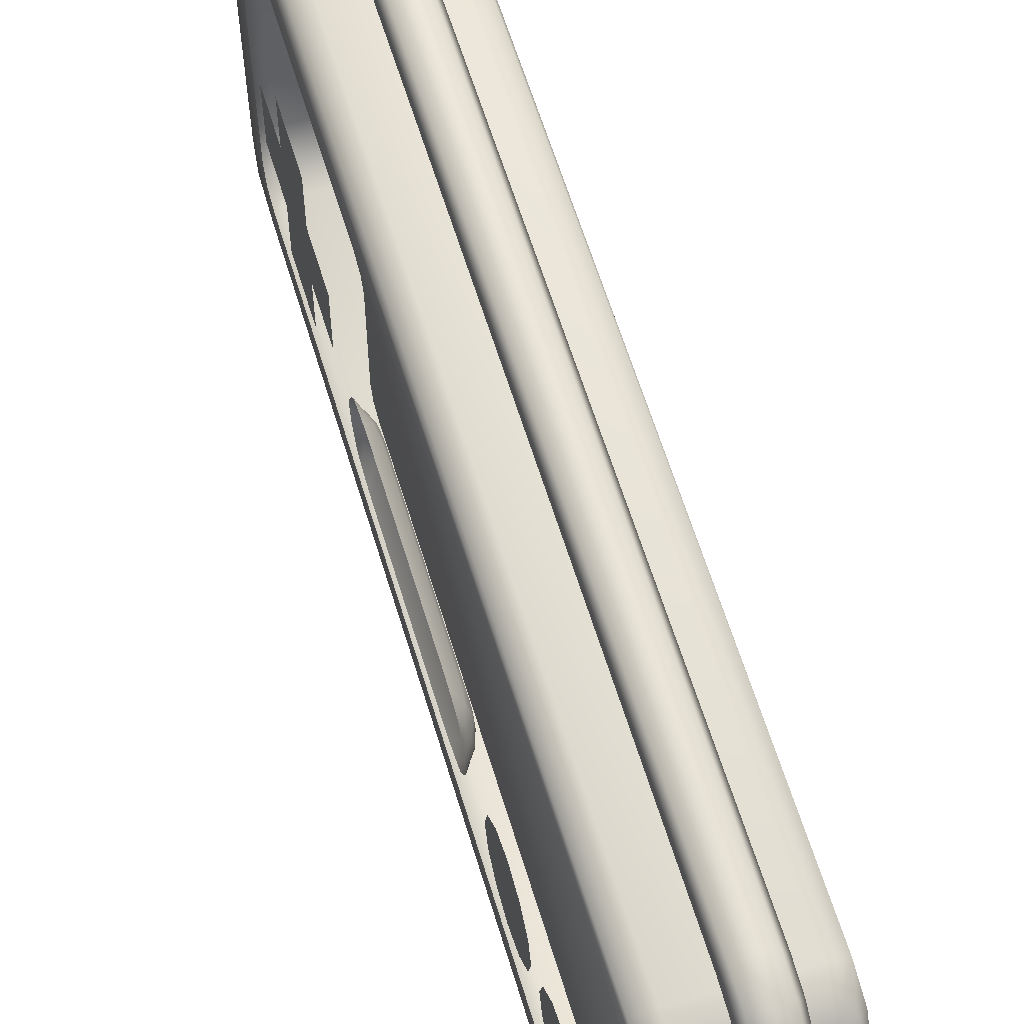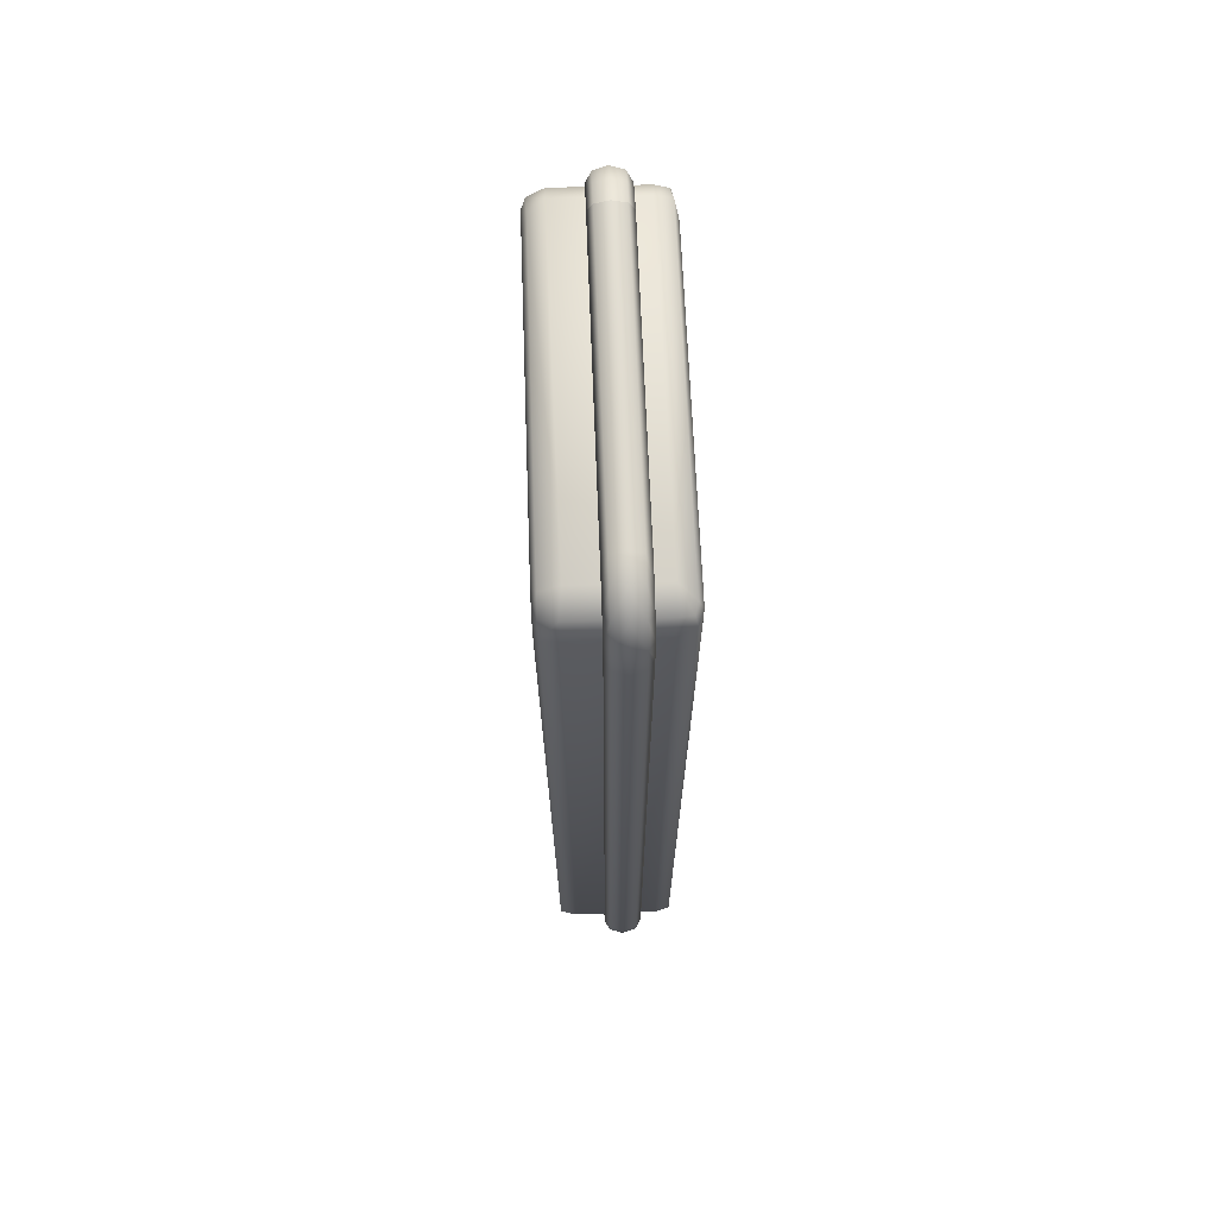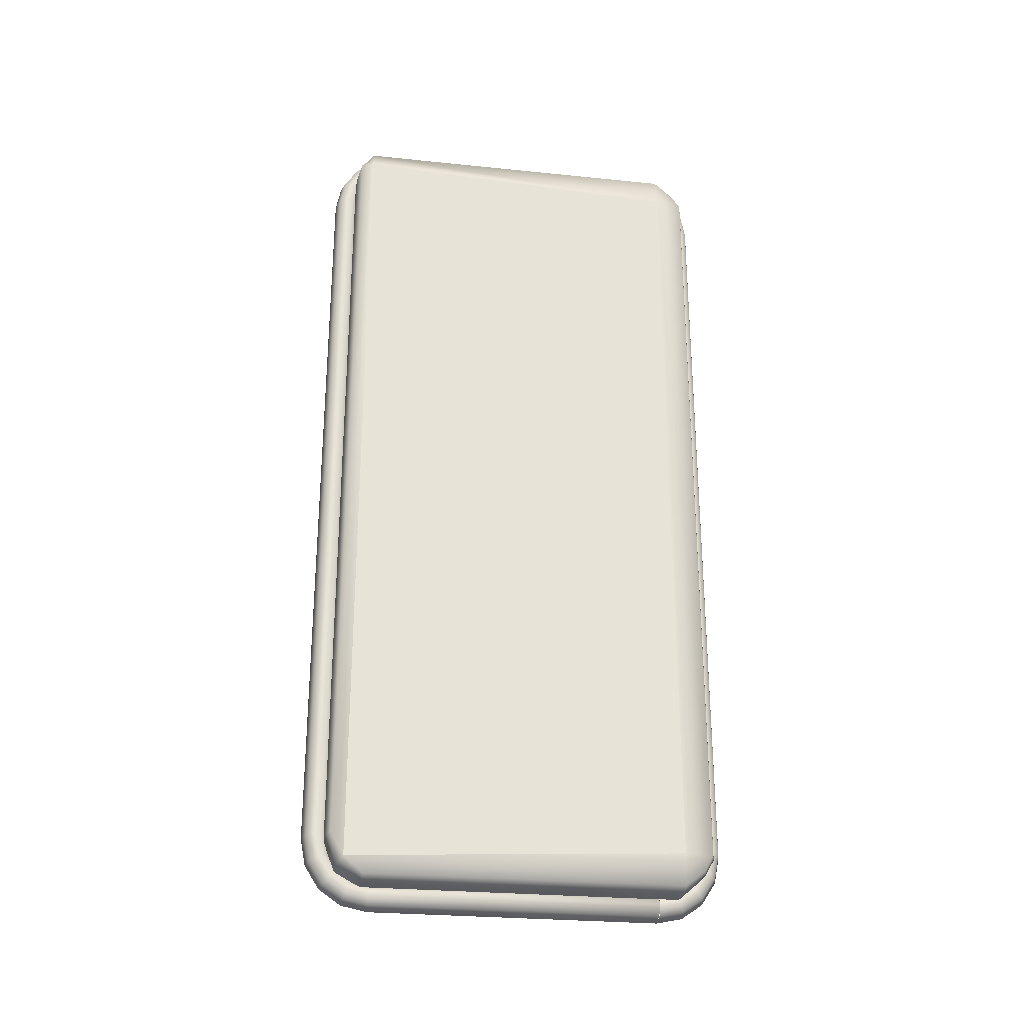
<metadata>
{"format":"obj","ext":"obj","renderer":"f3d","projection":"perspective","resolution":1024,"background":"white","views":[{"elev":60.5,"azim":163.3,"up":"+Y"},{"elev":67.4,"azim":177.8,"up":"+Z"},{"elev":-26.8,"azim":-99.1,"up":"+Z"}]}
</metadata>
<code>
o red_red_Cube.000
v 2.197 1.511 -0.8863
v 2.196 2.953 2.559
v 2.215 2.953 -0.9524
v 2.197 1.511 2.496
v 2.729 2.378 1.839
v 2.729 2.378 2.112
v 2.729 2.149 2.112
v 2.729 2.149 2.337
v 2.729 1.873 2.337
v 2.729 1.873 2.111
v 2.729 1.645 2.111
v 2.729 1.645 1.842
v 2.729 1.874 1.842
v 2.729 1.874 1.614
v 2.729 2.146 1.614
v 2.729 2.146 1.839
v 2.729 1.651 -0.04144
v 2.729 1.678 -0.1426
v 2.729 1.752 -0.2167
v 2.729 1.853 -0.2438
v 2.729 1.954 -0.2167
v 2.729 2.028 -0.1426
v 2.729 2.055 -0.04144
v 2.729 2.028 0.05976
v 2.729 1.954 0.1338
v 2.729 1.853 0.161
v 2.729 1.752 0.1338
v 2.729 1.678 0.05976
v 2.729 2.03 -0.4143
v 2.729 1.955 -0.3398
v 2.729 1.853 -0.3125
v 2.729 1.751 -0.3398
v 2.729 1.677 -0.4143
v 2.729 1.649 -0.5162
v 2.729 1.677 -0.6181
v 2.729 1.751 -0.6927
v 2.729 1.853 -0.72
v 2.729 1.955 -0.6927
v 2.729 2.03 -0.6181
v 2.729 2.057 -0.5162
v 2.432 2.833 2.742
v 2.374 2.937 2.703
v 2.374 2.833 2.724
v 2.35 2.921 2.663
v 2.35 2.833 2.682
v 2.374 2.905 2.624
v 2.374 2.833 2.639
v 2.432 2.899 2.608
v 2.432 2.833 2.621
v 2.489 2.833 2.639
v 2.489 2.905 2.624
v 2.513 2.833 2.682
v 2.513 2.921 2.663
v 2.489 2.833 2.724
v 2.489 2.937 2.703
v 2.432 2.943 2.719
v 2.374 3.025 2.641
v 2.35 2.996 2.611
v 2.374 2.967 2.581
v 2.432 2.955 2.568
v 2.489 2.967 2.581
v 2.513 2.996 2.611
v 2.489 3.025 2.641
v 2.432 3.037 2.654
v 2.374 3.084 2.549
v 2.35 3.046 2.533
v 2.374 3.008 2.517
v 2.432 2.993 2.51
v 2.489 3.008 2.517
v 2.513 3.046 2.533
v 2.489 3.084 2.549
v 2.432 3.1 2.556
v 2.374 3.105 2.441
v 2.35 3.064 2.441
v 2.374 3.023 2.441
v 2.432 3.006 2.441
v 2.489 3.023 2.441
v 2.513 3.064 2.441
v 2.489 3.105 2.441
v 2.432 3.1 -0.9443
v 2.374 3.105 -0.8291
v 2.432 3.122 -0.8291
v 2.374 3.084 -0.9375
v 2.35 3.064 -0.8291
v 2.35 3.046 -0.9213
v 2.374 3.023 -0.8291
v 2.374 3.008 -0.905
v 2.432 3.006 -0.8291
v 2.489 3.008 -0.905
v 2.489 3.023 -0.8291
v 2.513 3.046 -0.9213
v 2.513 3.064 -0.8291
v 2.489 3.084 -0.9375
v 2.489 3.105 -0.8291
v 2.432 3.037 -1.042
v 2.374 3.025 -1.029
v 2.35 2.996 -0.9994
v 2.374 2.967 -0.9693
v 2.432 2.993 -0.8982
v 2.489 2.967 -0.9693
v 2.513 2.996 -0.9994
v 2.489 3.025 -1.029
v 2.432 2.943 -1.107
v 2.374 2.937 -1.091
v 2.35 2.921 -1.052
v 2.374 2.905 -1.012
v 2.432 2.955 -0.9568
v 2.489 2.905 -1.012
v 2.513 2.921 -1.052
v 2.489 2.937 -1.091
v 2.432 2.833 -1.13
v 2.374 2.833 -1.112
v 2.35 2.833 -1.07
v 2.374 2.833 -1.027
v 2.432 2.899 -0.9959
v 2.489 2.833 -1.027
v 2.513 2.833 -1.07
v 2.489 2.833 -1.112
v 2.432 3.122 2.441
v 2.374 1.584 2.724
v 2.489 1.584 2.639
v 2.374 1.584 2.639
v 2.513 1.584 2.682
v 2.489 1.584 2.724
v 2.432 1.584 2.621
v 2.35 1.584 2.682
v 2.432 1.584 2.742
v 2.432 2.833 -1.01
v 2.489 1.593 -1.027
v 2.489 1.593 -1.112
v 2.513 1.593 -1.07
v 2.432 1.593 -1.13
v 2.374 1.593 -1.027
v 2.374 1.593 -1.112
v 2.432 1.593 -1.01
v 2.35 1.593 -1.07
v 2.667 1.833 1.3
v 2.667 1.821 0.4818
v 2.667 1.833 0.4818
v 2.729 1.685 0.388
v 2.71 1.73 0.3991
v 2.729 1.674 0.4214
v 2.729 1.833 0.3244
v 2.691 1.821 0.3778
v 2.729 1.821 0.3244
v 2.729 1.821 1.458
v 2.691 1.833 1.404
v 2.729 1.833 1.458
v 2.729 2.002 1.231
v 2.686 1.926 0.5108
v 2.729 2.002 0.551
v 2.729 1.685 1.394
v 2.71 1.73 1.383
v 2.729 1.726 1.424
v 2.729 1.652 0.551
v 2.686 1.728 1.271
v 2.729 1.652 1.231
v 2.729 1.969 0.388
v 2.71 1.924 0.3991
v 2.729 1.928 0.3582
v 2.674 1.833 1.353
v 2.696 1.879 1.396
v 2.677 1.88 1.347
v 2.694 1.927 1.328
v 2.673 1.88 1.286
v 2.686 1.926 1.271
v 2.71 1.924 1.383
v 2.696 1.775 1.396
v 2.674 1.821 1.353
v 2.691 1.821 1.404
v 2.677 1.774 1.347
v 2.673 1.774 1.286
v 2.694 1.727 1.328
v 2.667 1.821 1.3
v 2.696 1.879 0.386
v 2.674 1.833 0.4286
v 2.691 1.833 0.3778
v 2.677 1.88 0.4353
v 2.673 1.88 0.4963
v 2.694 1.927 0.454
v 2.674 1.821 0.4286
v 2.696 1.775 0.386
v 2.677 1.774 0.4353
v 2.694 1.727 0.454
v 2.673 1.774 0.4963
v 2.686 1.728 0.5108
v 2.729 1.773 0.3343
v 2.729 1.658 0.4882
v 2.729 1.881 0.3343
v 2.729 1.995 0.4882
v 2.729 1.98 0.4214
v 2.729 1.98 1.361
v 2.729 1.995 1.294
v 2.729 1.881 1.448
v 2.729 1.928 1.424
v 2.729 1.773 1.448
v 2.729 1.658 1.294
v 2.729 1.674 1.361
v 2.729 1.969 1.394
v 2.646 1.368 2.493
v 2.282 1.368 -0.8863
v 2.646 1.368 -0.8863
v 2.287 3.029 2.516
v 2.644 3.029 -0.8539
v 2.282 3.029 -0.8535
v 2.633 2.899 2.65
v 2.29 1.509 2.65
v 2.646 1.509 2.65
v 2.729 1.536 -0.716
v 2.731 1.444 2.364
v 2.731 1.444 -0.7519
v 2.729 1.642 2.44
v 2.731 2.862 2.559
v 2.73 1.607 2.562
v 2.292 2.869 -1.043
v 2.639 1.508 -1.043
v 2.281 1.508 -1.043
v 2.294 2.98 -0.9851
v 2.22 3.01 -0.8535
v 2.244 2.971 -0.9746
v 2.221 2.869 -1.022
v 2.228 1.419 -0.949
v 2.218 1.509 -1.019
v 2.218 1.387 -0.8863
v 2.282 1.41 -0.9592
v 2.218 3.01 2.559
v 2.282 2.996 2.598
v 2.228 2.987 2.587
v 2.282 2.899 2.65
v 2.218 2.953 2.627
v 2.228 1.419 2.555
v 2.282 1.41 2.566
v 2.219 1.51 2.627
v 2.218 1.387 2.493
v 2.282 1.368 2.493
v 2.71 2.953 -0.9524
v 2.68 2.971 -0.9746
v 2.711 3.01 -0.8556
v 2.648 2.871 -1.043
v 2.711 2.872 -1.02
v 2.63 2.98 -0.9851
v 2.731 1.469 -0.9177
v 2.709 1.555 -1.021
v 2.73 1.602 -0.9555
v 2.714 1.429 -0.9357
v 2.646 1.41 -0.9592
v 2.71 1.387 -0.8191
v 2.714 1.429 2.543
v 2.71 1.387 2.428
v 2.709 1.558 2.627
v 2.731 1.469 2.525
v 2.646 1.41 2.566
v 2.731 2.953 2.408
v 2.714 2.978 2.572
v 2.731 2.929 2.522
v 2.646 2.996 2.598
v 2.71 3.01 2.483
v 2.646 3.029 2.516
v 2.71 2.907 2.627
v 2.729 1.562 -0.7932
v 2.729 1.64 -0.8266
v 2.729 1.563 2.407
v 2.729 1.536 2.325
v 2.729 2.851 2.405
v 2.729 2.876 2.328
v 2.729 1.726 0.3582
v 2.729 2.775 2.44
v 2.729 2.876 1.245
v 2.729 2.854 1.186
v 2.729 2.303 -0.8063
v 2.729 2.331 -0.7472
v 2.432 1.592 2.742
v 2.374 1.592 2.724
v 2.374 1.488 2.703
v 2.35 1.592 2.682
v 2.35 1.504 2.663
v 2.374 1.592 2.639
v 2.374 1.52 2.624
v 2.432 1.592 2.621
v 2.432 1.526 2.608
v 2.489 1.592 2.639
v 2.489 1.52 2.624
v 2.513 1.592 2.682
v 2.513 1.504 2.663
v 2.489 1.592 2.724
v 2.489 1.488 2.703
v 2.432 1.482 2.719
v 2.374 1.4 2.641
v 2.35 1.429 2.611
v 2.374 1.458 2.581
v 2.432 1.47 2.568
v 2.489 1.458 2.581
v 2.513 1.429 2.611
v 2.489 1.4 2.641
v 2.432 1.388 2.654
v 2.374 1.341 2.549
v 2.35 1.379 2.533
v 2.374 1.417 2.517
v 2.432 1.432 2.51
v 2.489 1.417 2.517
v 2.513 1.379 2.533
v 2.489 1.341 2.549
v 2.432 1.325 2.556
v 2.374 1.32 2.441
v 2.35 1.361 2.441
v 2.374 1.402 2.441
v 2.432 1.419 2.441
v 2.489 1.402 2.441
v 2.513 1.361 2.441
v 2.489 1.32 2.441
v 2.432 1.325 -0.9443
v 2.432 1.303 -0.8291
v 2.374 1.32 -0.8291
v 2.374 1.341 -0.9375
v 2.35 1.361 -0.8291
v 2.35 1.379 -0.9213
v 2.374 1.402 -0.8291
v 2.374 1.417 -0.905
v 2.432 1.419 -0.8291
v 2.489 1.402 -0.8291
v 2.489 1.417 -0.905
v 2.513 1.361 -0.8291
v 2.513 1.379 -0.9213
v 2.489 1.32 -0.8291
v 2.489 1.341 -0.9375
v 2.432 1.388 -1.042
v 2.374 1.4 -1.029
v 2.35 1.429 -0.9994
v 2.374 1.458 -0.9693
v 2.432 1.432 -0.8982
v 2.489 1.458 -0.9693
v 2.513 1.429 -0.9994
v 2.489 1.4 -1.029
v 2.432 1.482 -1.107
v 2.374 1.488 -1.091
v 2.35 1.504 -1.052
v 2.374 1.52 -1.012
v 2.432 1.47 -0.9568
v 2.489 1.52 -1.012
v 2.513 1.504 -1.052
v 2.489 1.488 -1.091
v 2.432 1.592 -1.13
v 2.374 1.592 -1.112
v 2.35 1.592 -1.07
v 2.374 1.592 -1.027
v 2.432 1.526 -0.9959
v 2.489 1.592 -1.027
v 2.513 1.592 -1.07
v 2.489 1.592 -1.112
v 2.432 1.303 2.441
v 2.432 1.592 -1.01
v 2.729 2.247 -0.8266
v 2.729 2.802 1.164
v 2.729 2.397 1.164
v 2.729 2.331 1.089
v 2.729 2.347 1.14
f 1 2 3
f 1 4 2
f 10 13 16
f 20 24 28
f 38 40 32
f 16 5 7
f 5 6 7
f 7 8 9
f 14 15 16
f 11 12 10
f 12 13 10
f 13 14 16
f 16 7 10
f 7 9 10
f 28 17 18
f 18 19 28
f 19 20 28
f 20 21 22
f 22 23 20
f 23 24 20
f 24 25 28
f 25 26 28
f 26 27 28
f 40 29 30
f 30 31 40
f 31 32 40
f 32 33 36
f 33 34 36
f 34 35 36
f 36 37 38
f 38 39 40
f 36 38 32
f 41 42 43
f 43 44 45
f 45 46 47
f 47 48 49
f 48 50 49
f 51 52 50
f 53 54 52
f 55 41 54
f 56 57 42
f 42 58 44
f 44 59 46
f 46 60 48
f 60 51 48
f 61 53 51
f 62 55 53
f 63 56 55
f 64 65 57
f 57 66 58
f 58 67 59
f 59 68 60
f 68 61 60
f 69 62 61
f 70 63 62
f 71 64 63
f 72 73 65
f 65 74 66
f 66 75 67
f 67 76 68
f 76 69 68
f 77 70 69
f 78 71 70
f 79 72 71
f 80 81 82
f 83 84 81
f 85 86 84
f 87 88 86
f 88 89 90
f 90 91 92
f 92 93 94
f 94 80 82
f 95 83 80
f 96 85 83
f 97 87 85
f 98 99 87
f 99 100 89
f 89 101 91
f 91 102 93
f 93 95 80
f 103 96 95
f 104 97 96
f 105 98 97
f 106 107 98
f 107 108 100
f 100 109 101
f 101 110 102
f 102 103 95
f 111 104 103
f 112 105 104
f 113 106 105
f 114 115 106
f 115 116 108
f 108 117 109
f 109 118 110
f 110 111 103
f 78 94 79
f 77 92 78
f 94 119 79
f 119 81 73
f 73 84 74
f 45 120 43
f 52 121 50
f 49 122 47
f 54 123 52
f 41 124 54
f 50 125 49
f 47 126 45
f 43 127 41
f 128 129 116
f 130 131 129
f 118 132 111
f 113 133 114
f 111 134 112
f 114 135 128
f 112 136 113
f 117 130 118
f 116 131 117
f 137 138 139
f 140 141 142
f 143 144 145
f 146 147 148
f 149 150 151
f 152 153 154
f 155 156 157
f 158 159 160
f 161 162 147
f 137 163 161
f 164 165 166
f 167 163 164
f 168 169 170
f 153 171 168
f 172 173 156
f 174 171 172
f 175 176 177
f 159 178 175
f 179 180 150
f 139 178 179
f 181 182 144
f 138 183 181
f 184 185 186
f 141 183 184
f 137 169 174
f 161 170 169
f 141 187 182
f 182 145 144
f 186 188 184
f 184 142 141
f 138 176 139
f 181 177 176
f 139 165 137
f 165 150 166
f 186 172 156
f 185 174 172
f 159 189 160
f 175 143 189
f 150 190 151
f 180 191 190
f 192 164 193
f 193 166 149
f 148 162 194
f 194 167 195
f 153 196 154
f 168 146 196
f 156 197 157
f 173 198 197
f 199 167 192
f 200 201 202
f 203 204 205
f 206 207 208
f 209 210 211
f 212 213 214
f 215 216 217
f 218 219 205
f 215 220 218
f 3 220 221
f 217 222 223
f 224 225 201
f 1 222 224
f 226 227 203
f 2 228 226
f 229 228 230
f 207 231 232
f 4 231 233
f 232 234 235
f 236 237 238
f 239 237 240
f 238 241 204
f 242 243 244
f 211 245 242
f 246 247 202
f 216 245 246
f 210 248 249
f 250 251 214
f 208 248 250
f 249 252 200
f 253 254 255
f 256 257 258
f 206 254 256
f 255 259 213
f 244 240 236
f 243 239 240
f 205 241 218
f 218 239 215
f 211 249 247
f 247 200 202
f 204 257 238
f 238 253 236
f 200 232 235
f 252 207 232
f 206 250 259
f 259 214 213
f 201 246 202
f 246 217 216
f 258 227 256
f 256 229 206
f 4 224 234
f 224 235 234
f 4 230 2
f 233 229 230
f 217 221 215
f 223 3 221
f 203 219 226
f 219 2 226
f 209 242 260
f 260 244 261
f 214 262 212
f 251 263 262
f 213 264 255
f 255 265 253
f 41 56 42
f 43 42 44
f 45 44 46
f 47 46 48
f 48 51 50
f 51 53 52
f 53 55 54
f 55 56 41
f 56 64 57
f 42 57 58
f 44 58 59
f 46 59 60
f 60 61 51
f 61 62 53
f 62 63 55
f 63 64 56
f 64 72 65
f 57 65 66
f 58 66 67
f 59 67 68
f 68 69 61
f 69 70 62
f 70 71 63
f 71 72 64
f 72 119 73
f 65 73 74
f 66 74 75
f 67 75 76
f 76 77 69
f 77 78 70
f 78 79 71
f 79 119 72
f 80 83 81
f 83 85 84
f 85 87 86
f 87 99 88
f 88 99 89
f 90 89 91
f 92 91 93
f 94 93 80
f 95 96 83
f 96 97 85
f 97 98 87
f 98 107 99
f 99 107 100
f 89 100 101
f 91 101 102
f 93 102 95
f 103 104 96
f 104 105 97
f 105 106 98
f 106 115 107
f 107 115 108
f 100 108 109
f 101 109 110
f 102 110 103
f 111 112 104
f 112 113 105
f 113 114 106
f 114 128 115
f 115 128 116
f 108 116 117
f 109 117 118
f 110 118 111
f 78 92 94
f 77 90 92
f 94 82 119
f 119 82 81
f 73 81 84
f 84 86 75
f 75 74 84
f 45 126 120
f 52 123 121
f 49 125 122
f 54 124 123
f 41 127 124
f 50 121 125
f 47 122 126
f 43 120 127
f 128 135 129
f 129 135 132
f 135 133 134
f 133 136 134
f 134 132 135
f 132 130 129
f 118 130 132
f 113 136 133
f 111 132 134
f 114 133 135
f 112 134 136
f 117 131 130
f 116 129 131
f 137 174 138
f 140 266 141
f 143 177 144
f 146 170 147
f 149 166 150
f 152 198 153
f 155 186 156
f 158 191 159
f 161 163 162
f 137 165 163
f 164 163 165
f 167 162 163
f 168 171 169
f 153 173 171
f 172 171 173
f 174 169 171
f 175 178 176
f 159 180 178
f 179 178 180
f 139 176 178
f 181 183 182
f 138 185 183
f 184 183 185
f 141 182 183
f 137 161 169
f 161 147 170
f 141 266 187
f 182 187 145
f 186 155 188
f 184 188 142
f 138 181 176
f 181 144 177
f 139 179 165
f 165 179 150
f 186 185 172
f 185 138 174
f 159 175 189
f 175 177 143
f 150 180 190
f 180 159 191
f 192 167 164
f 193 164 166
f 148 147 162
f 194 162 167
f 153 168 196
f 168 170 146
f 156 173 197
f 173 153 198
f 199 195 167
f 200 235 201
f 203 258 204
f 206 229 207
f 209 263 210
f 212 267 213
f 215 239 216
f 218 220 219
f 215 221 220
f 3 219 220
f 217 225 222
f 224 222 225
f 1 223 222
f 226 228 227
f 2 230 228
f 229 227 228
f 207 233 231
f 4 234 231
f 232 231 234
f 236 240 237
f 239 241 237
f 238 237 241
f 242 245 243
f 211 247 245
f 246 245 247
f 216 243 245
f 210 251 248
f 250 248 251
f 208 252 248
f 249 248 252
f 253 257 254
f 256 254 257
f 206 259 254
f 255 254 259
f 244 243 240
f 243 216 239
f 205 204 241
f 218 241 239
f 211 210 249
f 247 249 200
f 204 258 257
f 238 257 253
f 200 252 232
f 252 208 207
f 206 208 250
f 259 250 214
f 201 225 246
f 246 225 217
f 258 203 227
f 256 227 229
f 4 1 224
f 224 201 235
f 4 233 230
f 233 207 229
f 217 223 221
f 223 1 3
f 203 205 219
f 219 3 2
f 209 211 242
f 260 242 244
f 214 251 262
f 251 210 263
f 213 267 264
f 255 264 265
f 268 269 236
f 270 236 271
f 272 273 274
f 273 275 276
f 275 277 278
f 277 279 280
f 280 279 281
f 282 281 283
f 284 283 285
f 286 285 272
f 287 274 288
f 274 276 289
f 276 278 290
f 278 280 291
f 291 280 282
f 292 282 284
f 293 284 286
f 294 286 287
f 295 288 296
f 288 289 297
f 289 290 298
f 290 291 299
f 299 291 292
f 300 292 293
f 301 293 294
f 302 294 295
f 303 296 304
f 296 297 305
f 297 298 306
f 298 299 307
f 307 299 300
f 308 300 301
f 309 301 302
f 310 302 303
f 311 312 313
f 314 313 315
f 316 315 317
f 318 317 319
f 319 320 321
f 320 322 323
f 322 324 325
f 324 312 311
f 326 311 314
f 327 314 316
f 328 316 318
f 329 318 330
f 330 321 331
f 321 323 332
f 323 325 333
f 325 311 326
f 334 326 327
f 335 327 328
f 336 328 329
f 337 329 338
f 338 331 339
f 331 332 340
f 332 333 341
f 333 326 334
f 342 334 335
f 343 335 336
f 344 336 337
f 345 337 346
f 346 339 347
f 339 340 348
f 340 341 349
f 341 334 342
f 309 310 324
f 308 309 322
f 324 310 350
f 350 304 313
f 304 305 315
f 272 274 287
f 273 276 274
f 275 278 276
f 277 280 278
f 280 281 282
f 282 283 284
f 284 285 286
f 286 272 287
f 287 288 295
f 274 289 288
f 276 290 289
f 278 291 290
f 291 282 292
f 292 284 293
f 293 286 294
f 294 287 295
f 295 296 303
f 288 297 296
f 289 298 297
f 290 299 298
f 299 292 300
f 300 293 301
f 301 294 302
f 302 295 303
f 303 304 350
f 296 305 304
f 297 306 305
f 298 307 306
f 307 300 308
f 308 301 309
f 309 302 310
f 310 303 350
f 311 313 314
f 314 315 316
f 316 317 318
f 318 319 330
f 319 321 330
f 320 323 321
f 322 325 323
f 324 311 325
f 326 314 327
f 327 316 328
f 328 318 329
f 329 330 338
f 330 331 338
f 321 332 331
f 323 333 332
f 325 326 333
f 334 327 335
f 335 328 336
f 336 329 337
f 337 338 346
f 338 339 346
f 331 340 339
f 332 341 340
f 333 334 341
f 342 335 343
f 343 336 344
f 344 337 345
f 345 346 351
f 346 347 351
f 339 348 347
f 340 349 348
f 341 342 349
f 309 324 322
f 308 322 320
f 324 350 312
f 350 313 312
f 304 315 313
f 315 306 317
f 306 315 305
f 236 253 268
f 253 265 268
f 352 261 244
f 236 269 353
f 353 354 355
f 354 356 355
f 355 271 353
f 352 244 236
f 270 352 236
f 236 353 271

</code>
